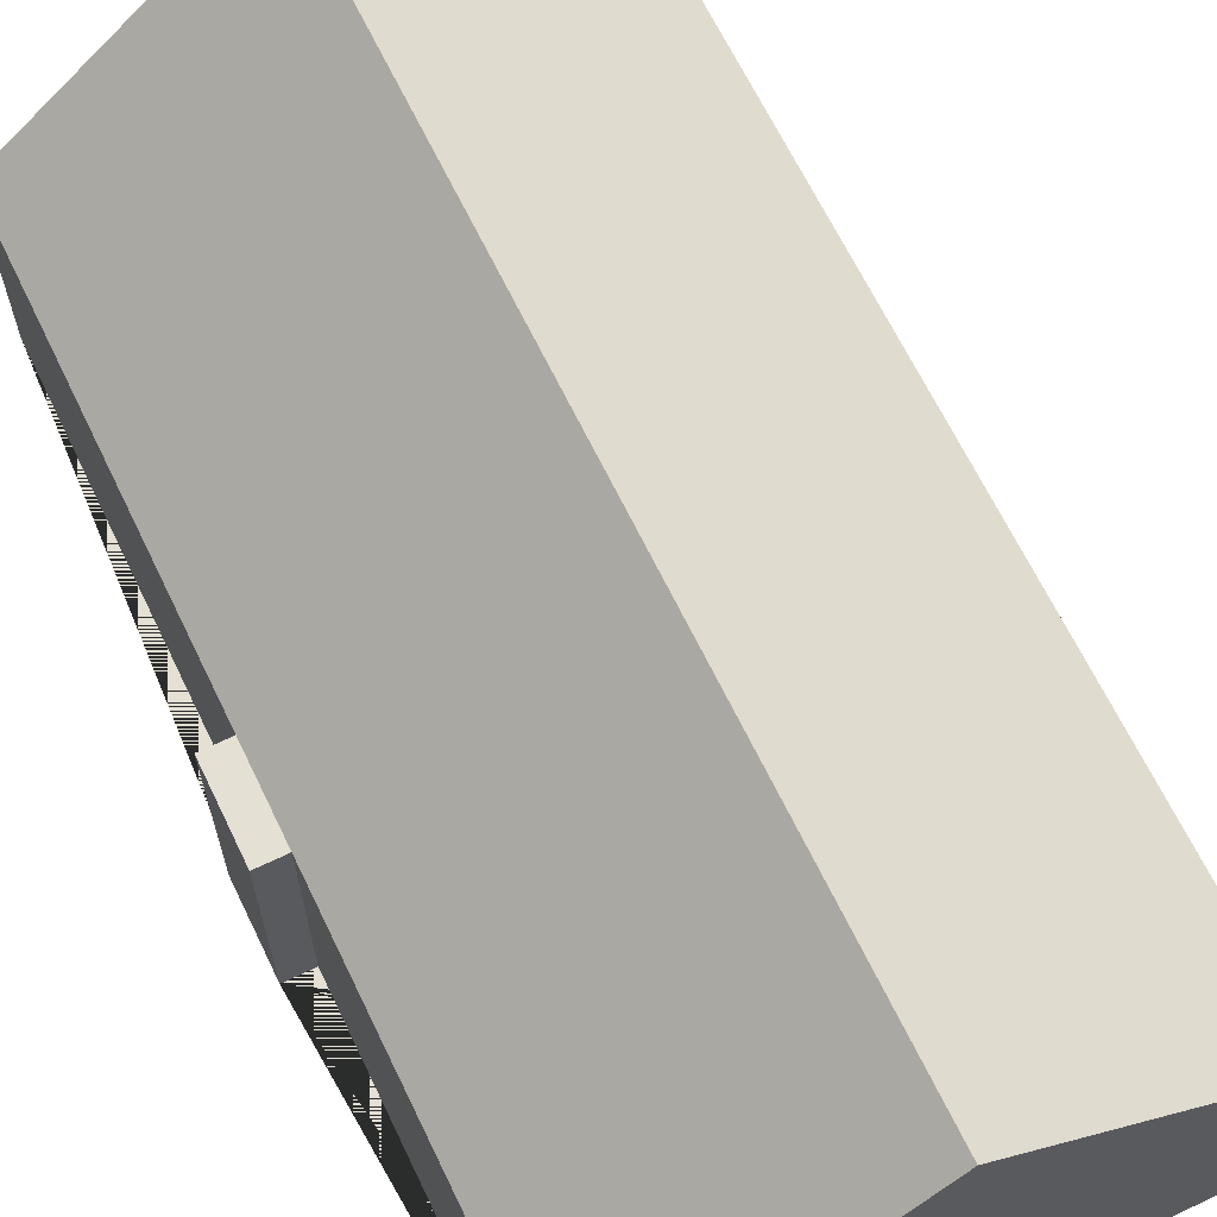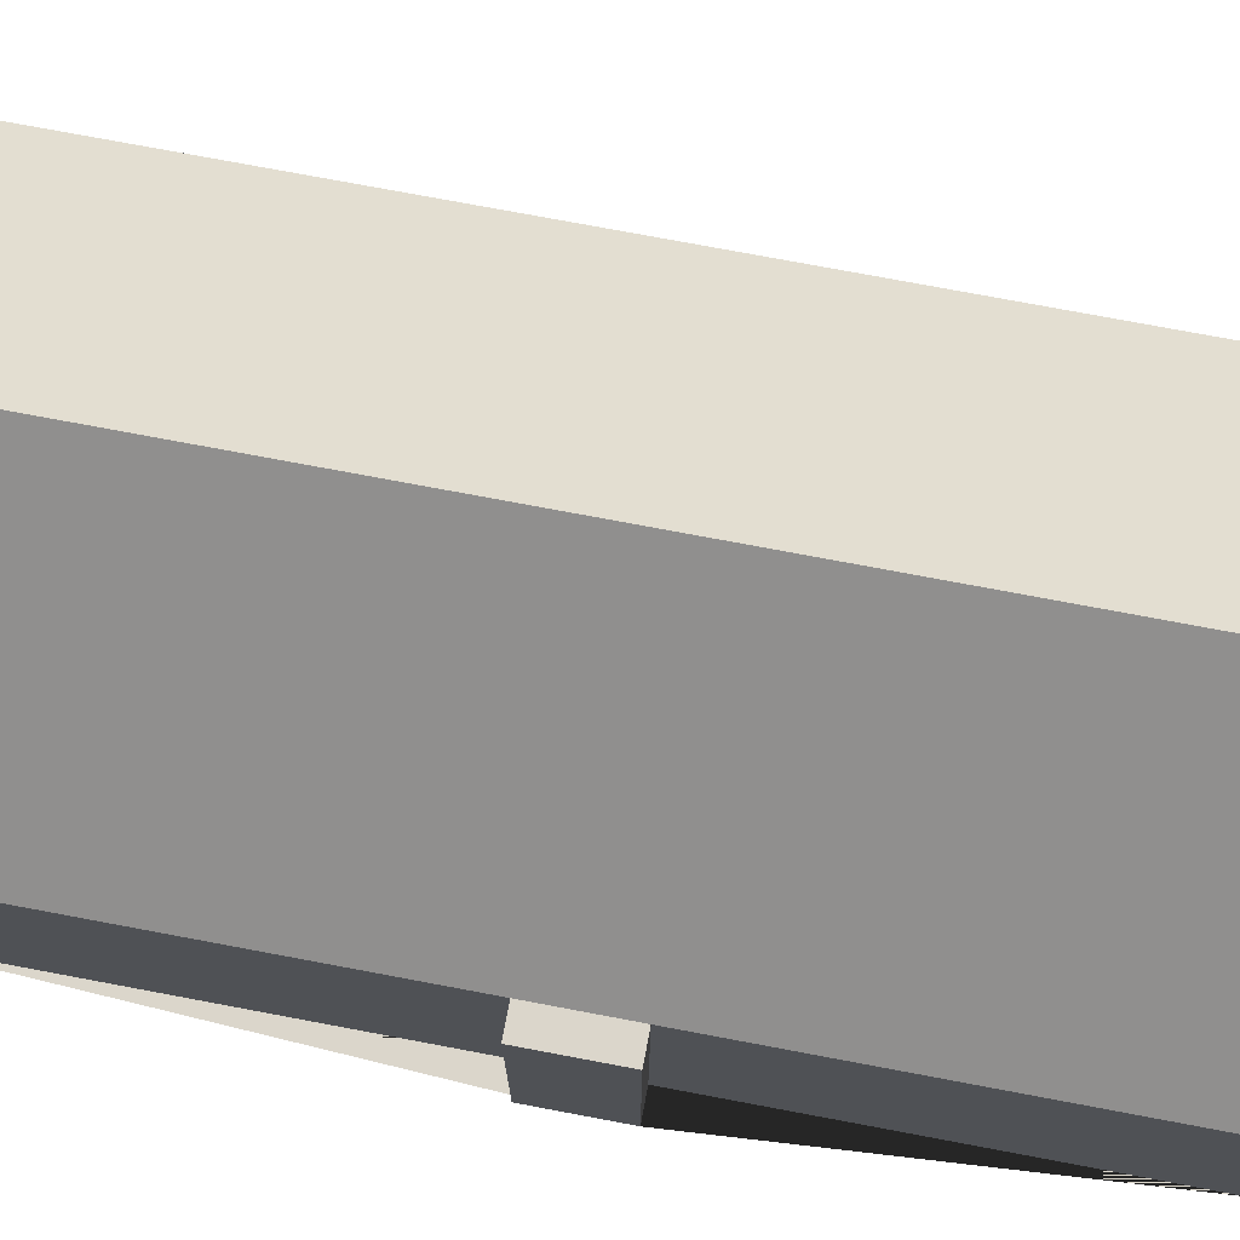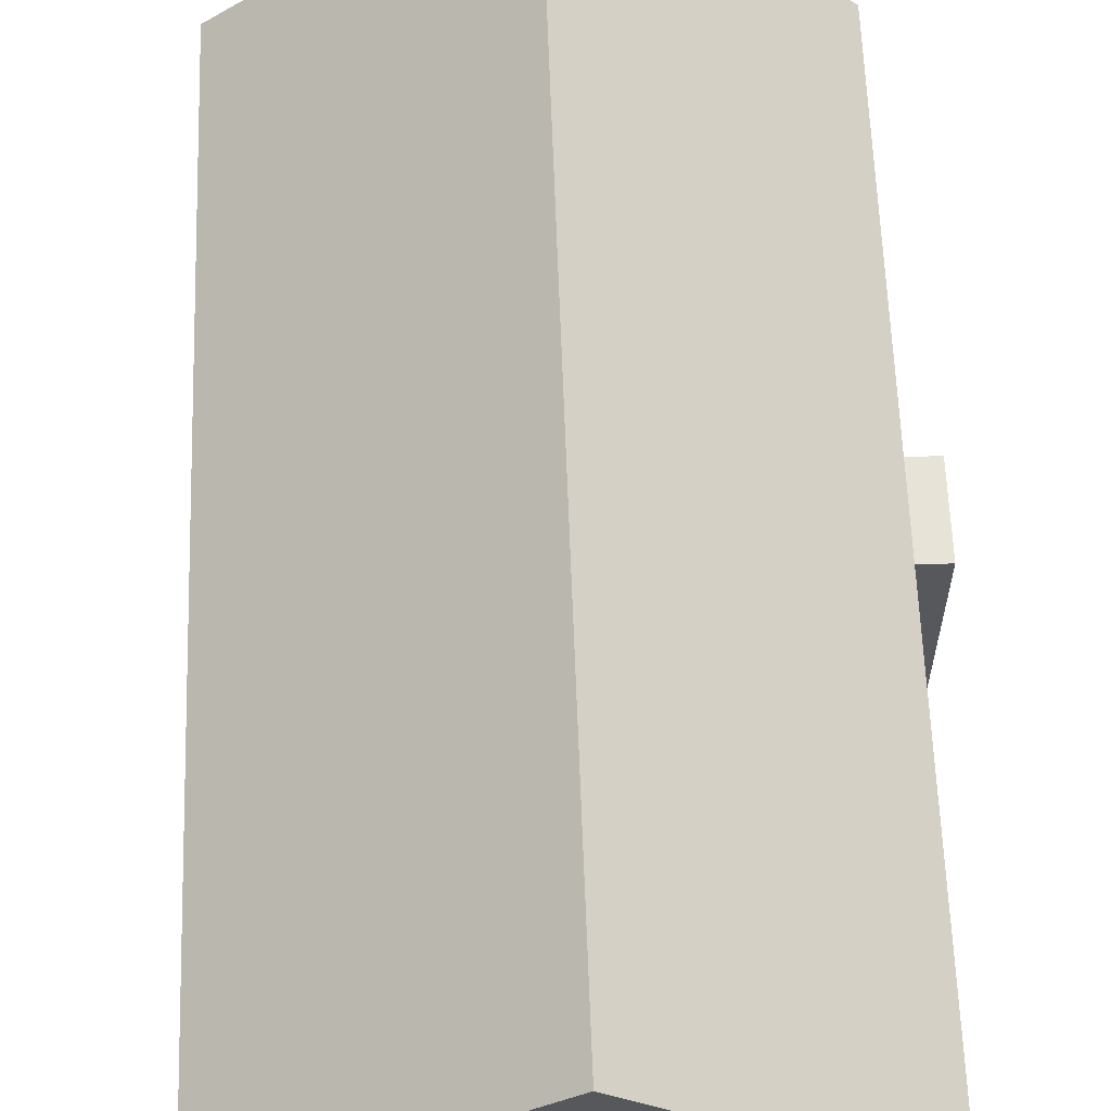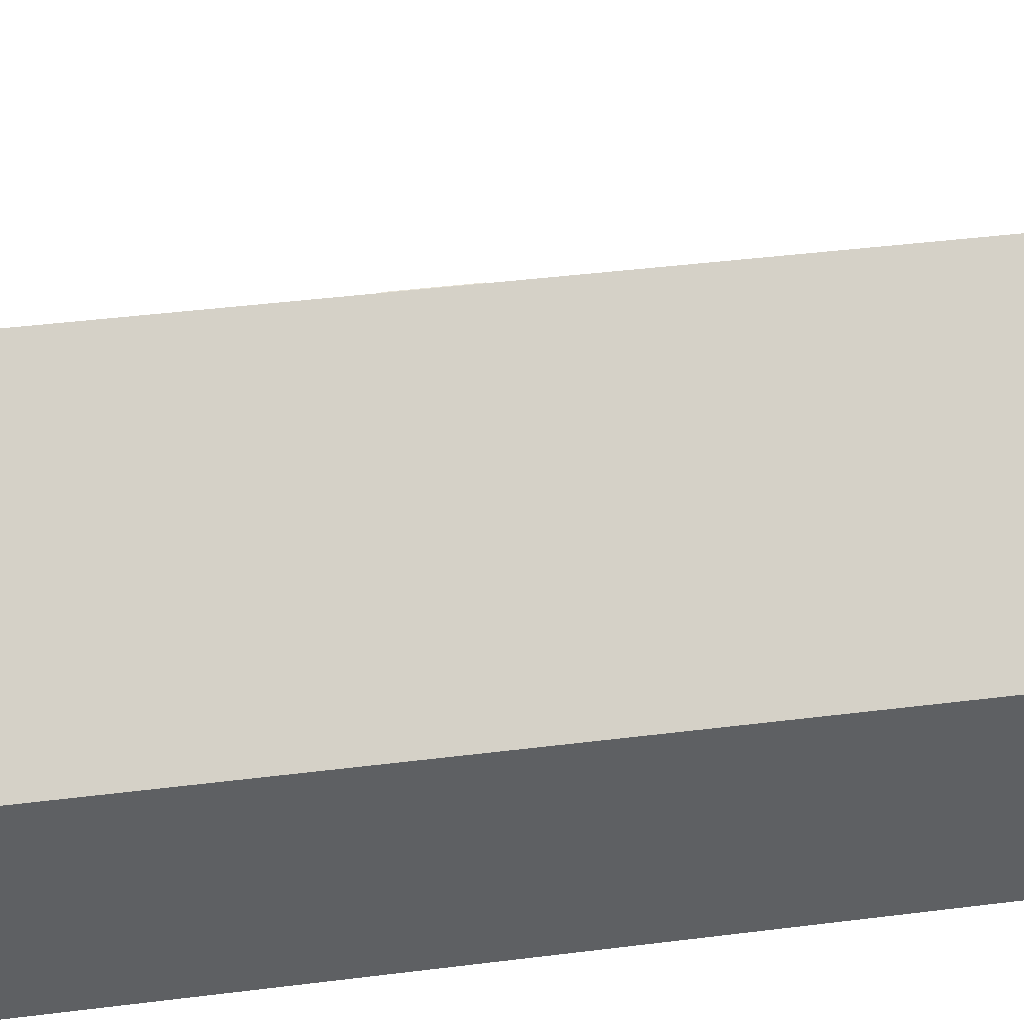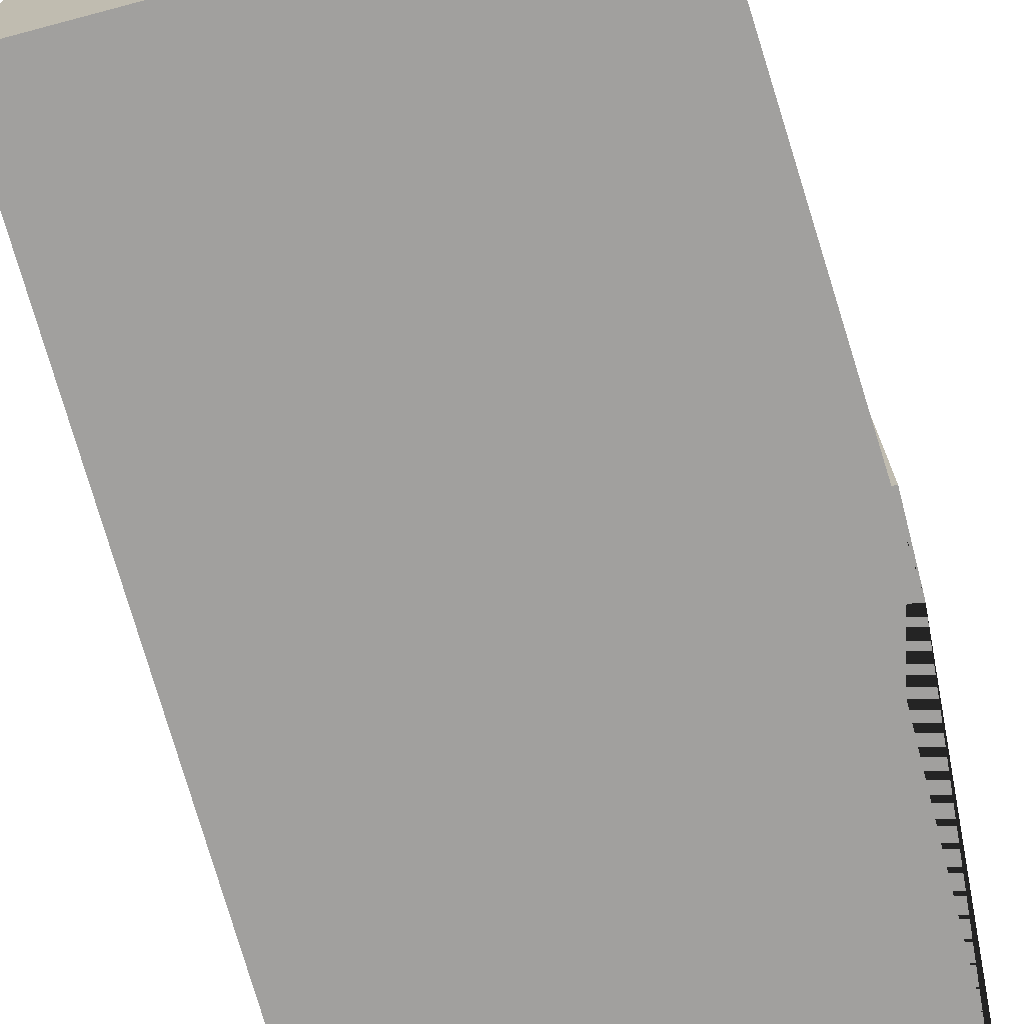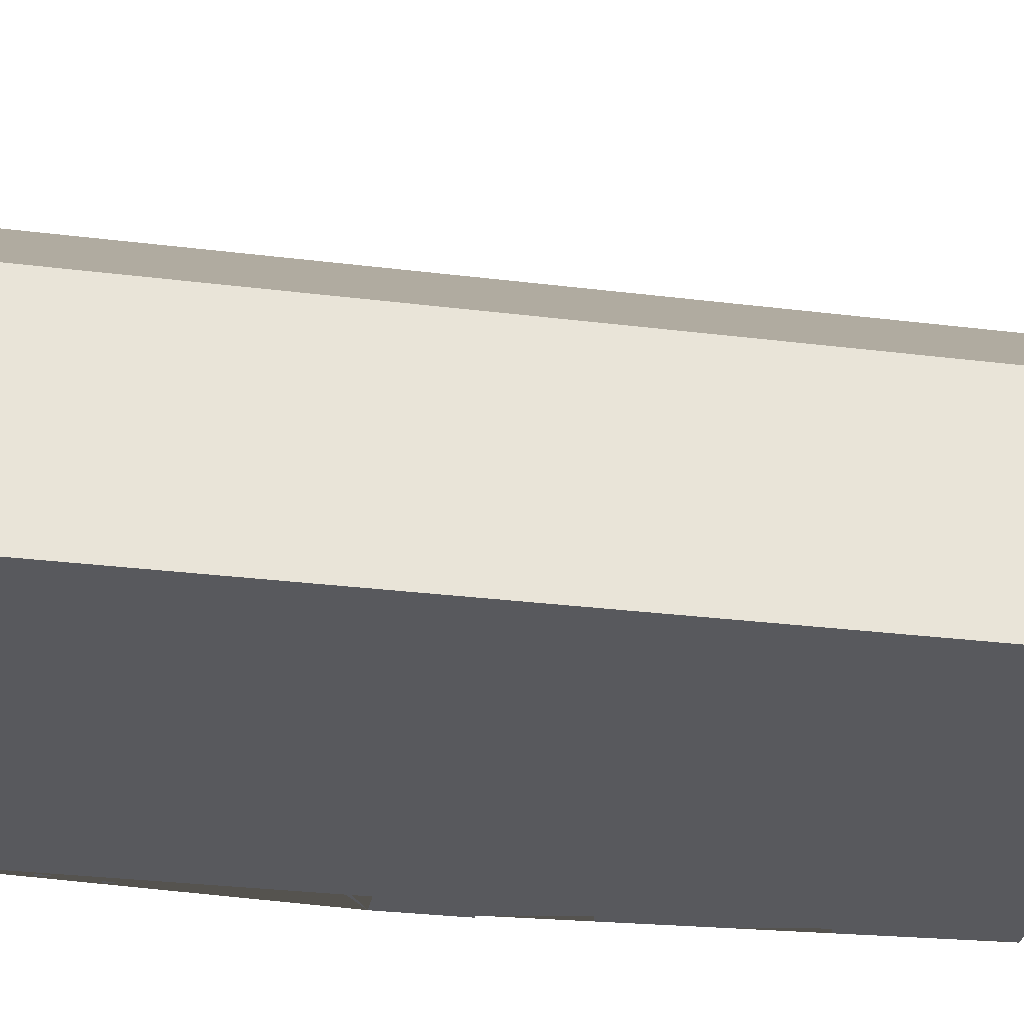
<metadata>
{"format":"obj","ext":"obj","renderer":"f3d","projection":"perspective","resolution":1024,"background":"white","views":[{"elev":66.0,"azim":-28.9,"up":"+Y"},{"elev":73.5,"azim":-82.4,"up":"+Y"},{"elev":61.6,"azim":174.8,"up":"+Y"},{"elev":41.5,"azim":78.2,"up":"+Y"},{"elev":-71.8,"azim":-168.3,"up":"+Y"},{"elev":-30.0,"azim":76.5,"up":"+Y"}]}
</metadata>
<code>
o CG10_500_036057_0013
v 9.617 75 -160.7
v 11.19 75 -189.7
v 11.91 75 -25.88
v 19.13 75 -160.2
v 20.69 75 -189.2
v 28.73 75 -338.9
v 93.55 144.6 -21.45
v 110.8 145 -334.4
v 180.5 75 -16.77
v 198.2 75 -329.7
v 9.617 0 -160.7
v 11.19 0 -189.7
v 20.69 0 -189.2
v 28.73 0 -338.9
v 198.2 0 -329.7
v 180.5 0 -16.77
v 11.91 0 -25.88
v 19.13 0 -160.2
f 4 1 2 5
f 4 3 7 8 6 5
f 7 9 10 8
f 6 8 10
f 9 7 3
f 11 12 13 14 15 16 17 18
f 1 11 12 2
f 2 12 13 5
f 5 13 14 6
f 6 14 15 10
f 10 15 16 9
f 9 16 17 3
f 3 17 18 4
f 4 18 11 1

</code>
